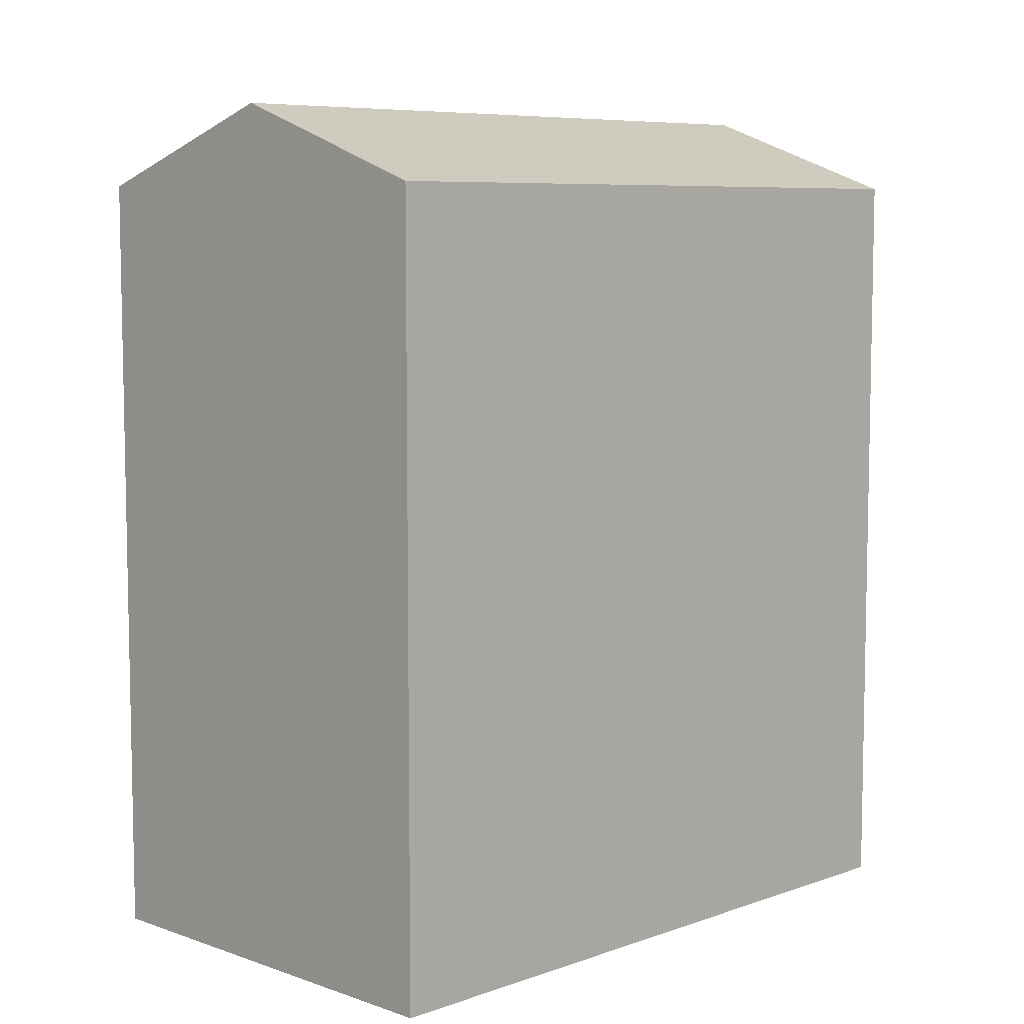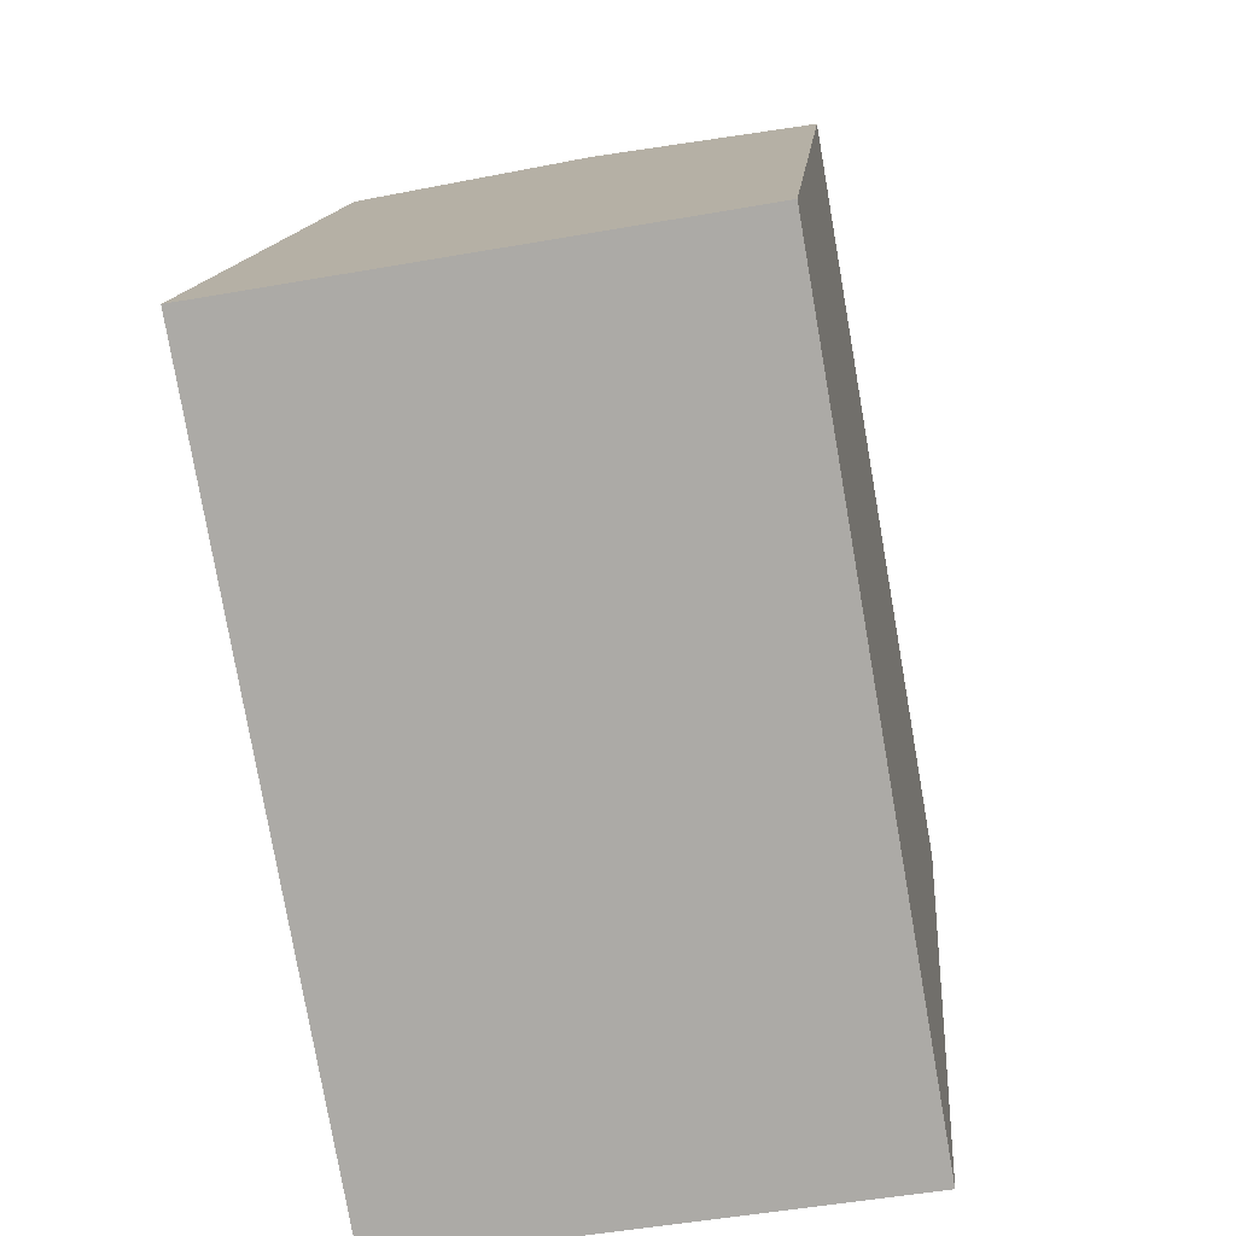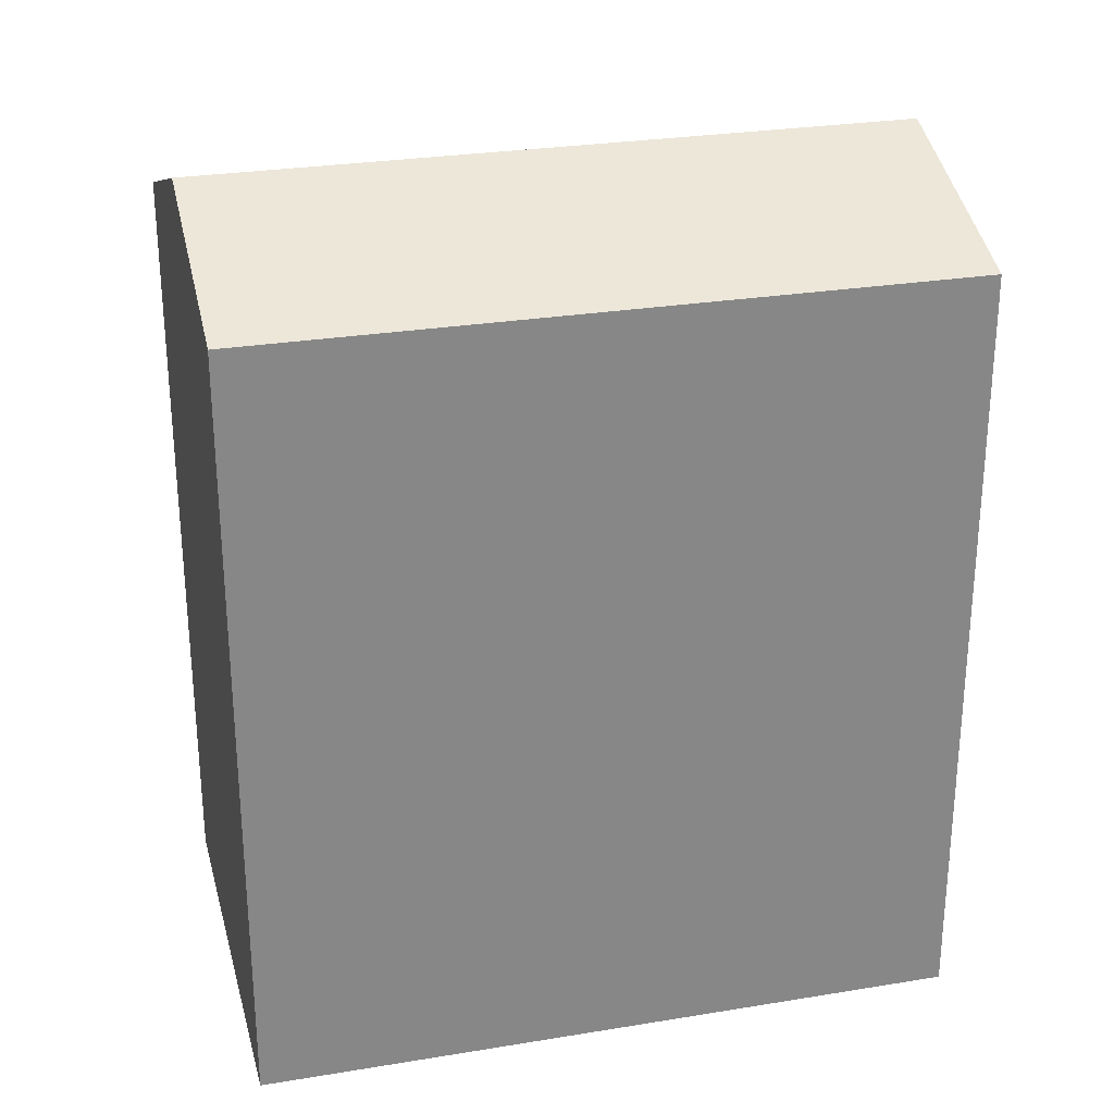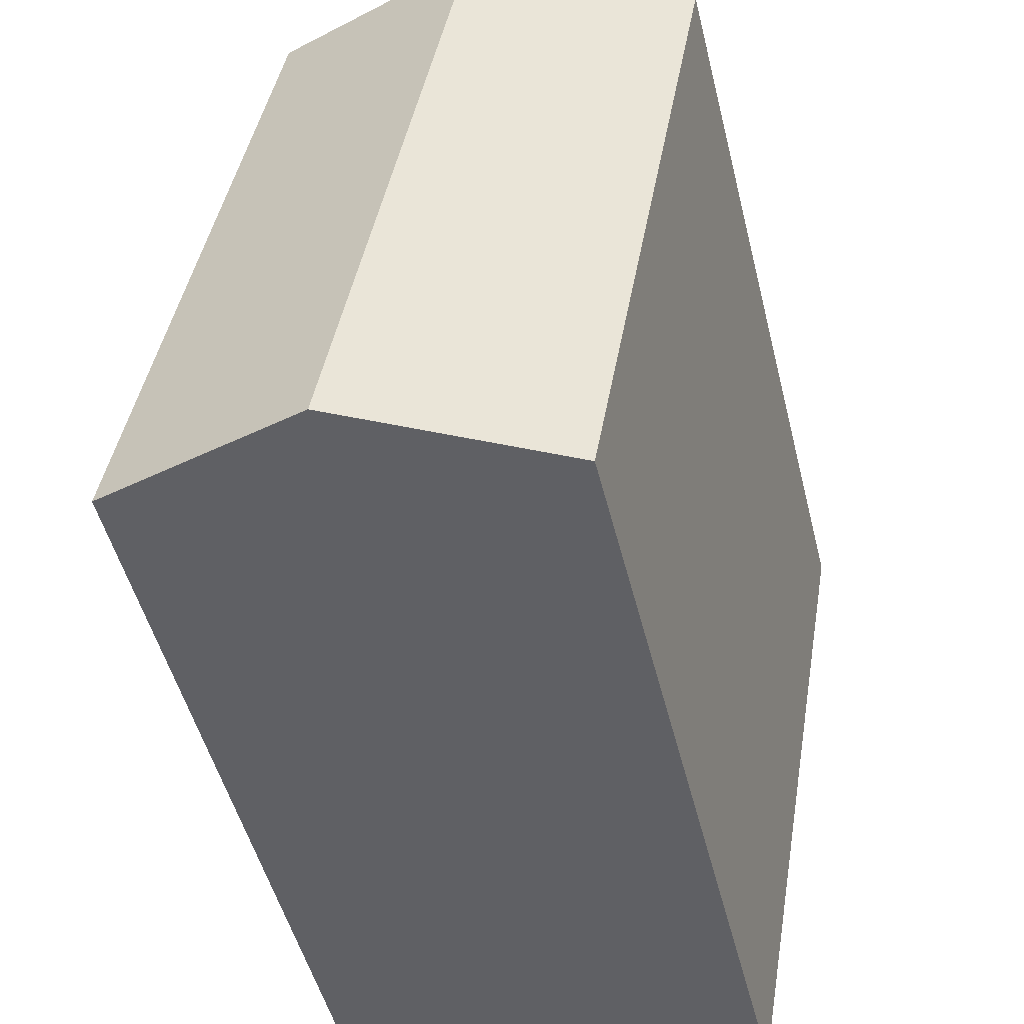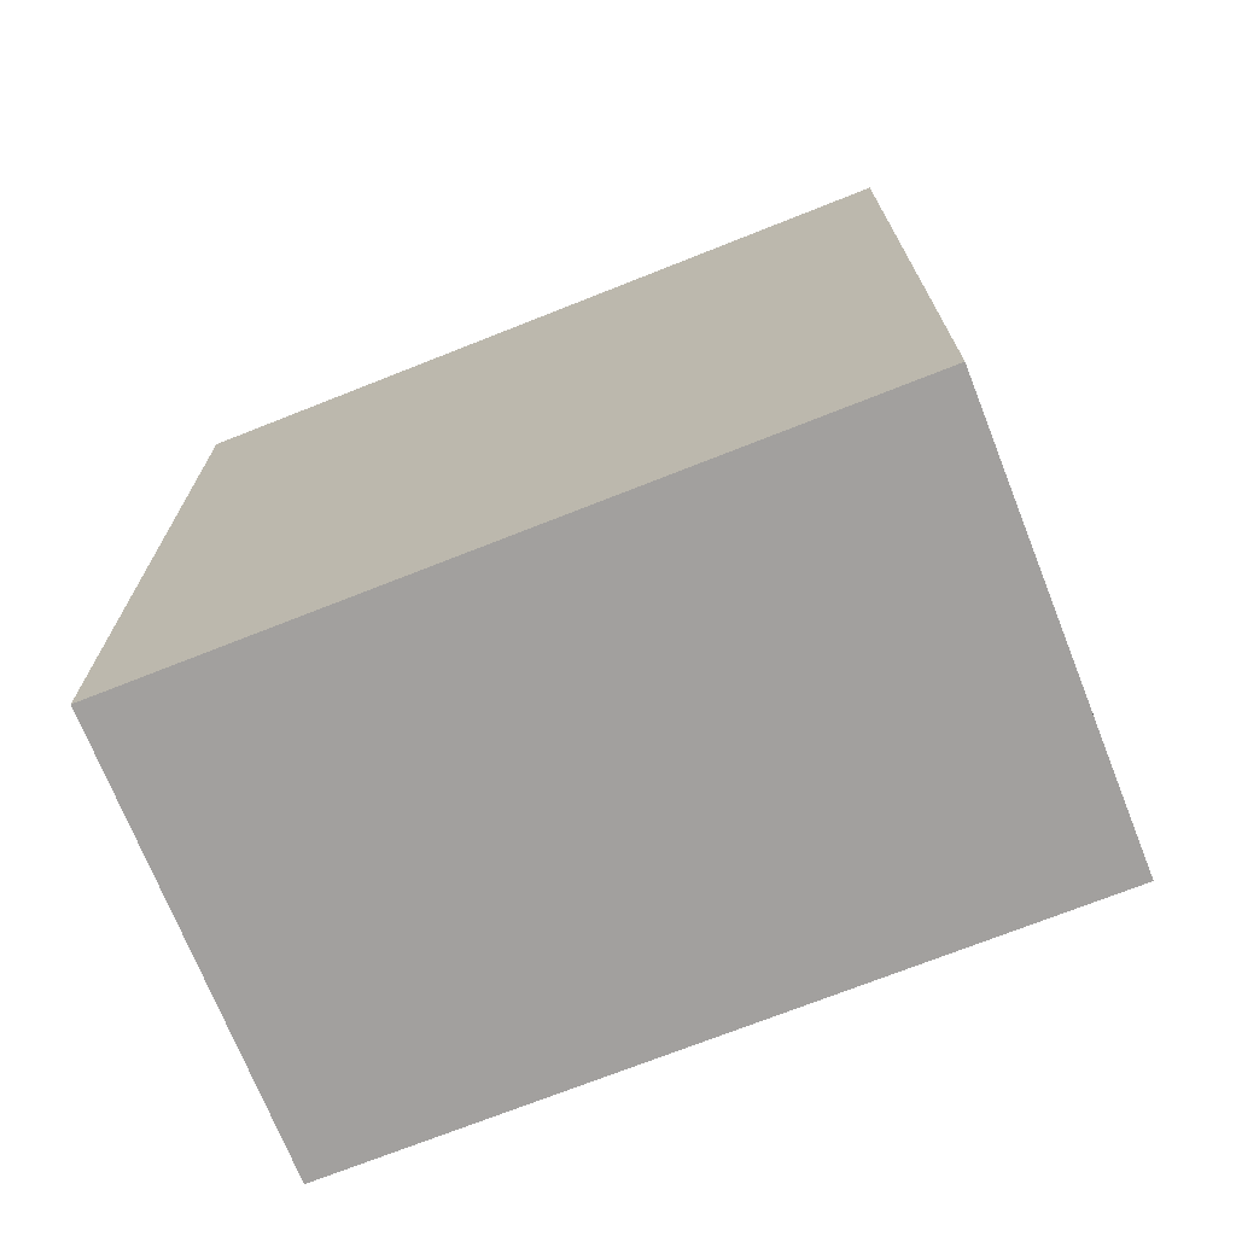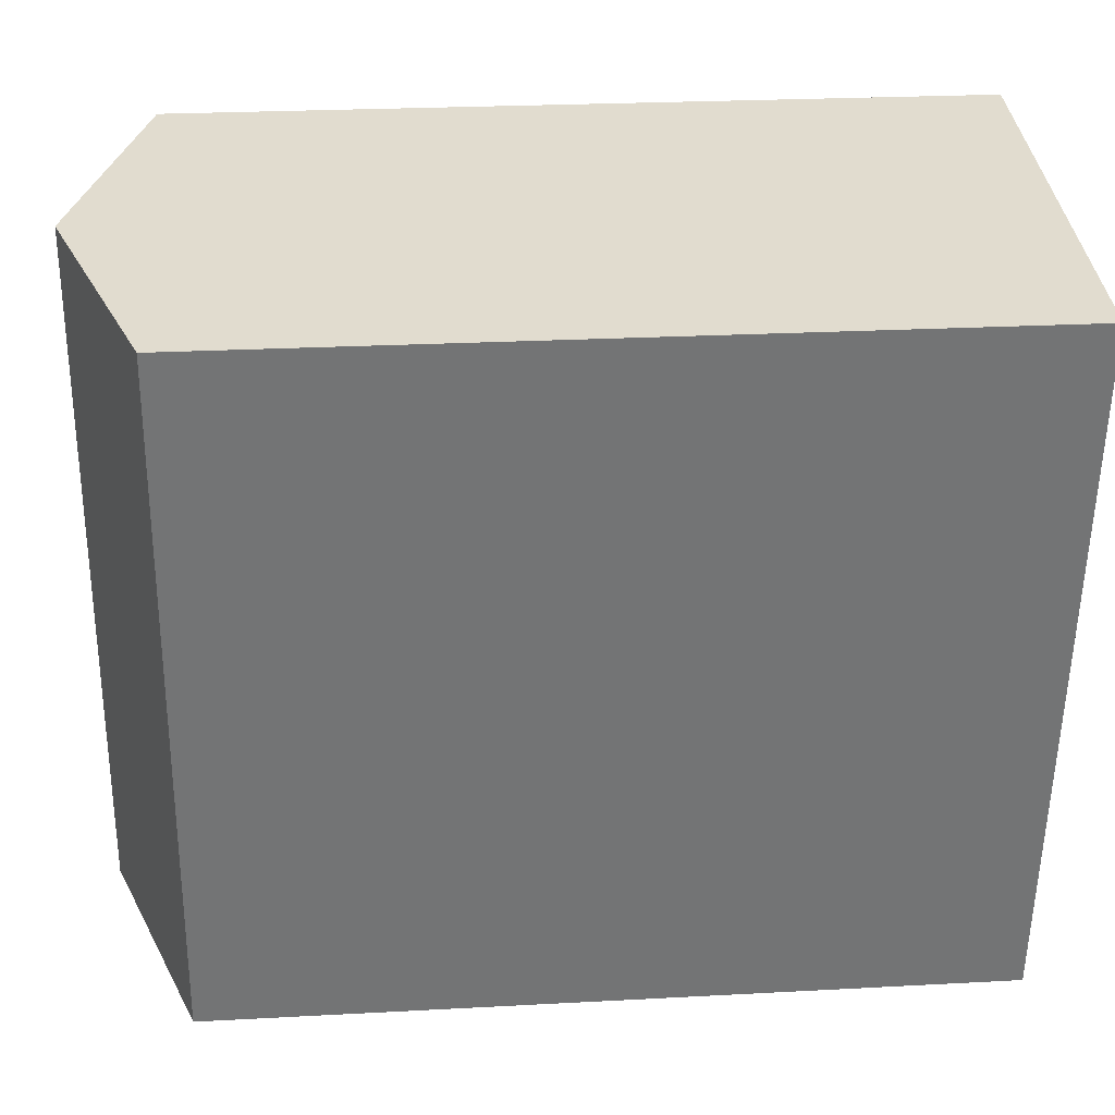
<metadata>
{"format":"obj","ext":"obj","renderer":"f3d","projection":"perspective","resolution":1024,"background":"white","views":[{"elev":7.3,"azim":-145.0,"up":"+Y"},{"elev":13.1,"azim":4.7,"up":"+Z"},{"elev":27.7,"azim":66.0,"up":"+Y"},{"elev":-49.9,"azim":-166.1,"up":"+Z"},{"elev":-71.9,"azim":-78.2,"up":"+Y"},{"elev":24.4,"azim":-95.1,"up":"+Z"}]}
</metadata>
<code>
v  5.302 -5.593e-17 0.9134
v  13.61 9.439e-16 -15.41
v  10.6 -1.119e-16 1.827
v  0 0 0
v  8.304 9.998e-16 -16.33
v  3.002 1.056e-15 -17.24
v  3.002 19.22 -17.24
v  5.303 21.12 0.9127
v  8.304 21.12 -16.33
v  0.0004089 19.22 -0.0006082
v  10.6 19.22 1.826
v  13.61 19.22 -15.42
g defaultobject
f 1 2 3
f 2 1 4
f 2 4 5
f 5 4 6
f 7 8 9
f 8 7 10
f 9 11 12
f 11 9 8
f 11 1 3
f 1 11 4
f 4 11 10
f 10 11 8
f 7 5 6
f 5 7 2
f 2 7 12
f 12 7 9
f 10 6 4
f 6 10 7
f 2 11 3
f 11 2 12

</code>
